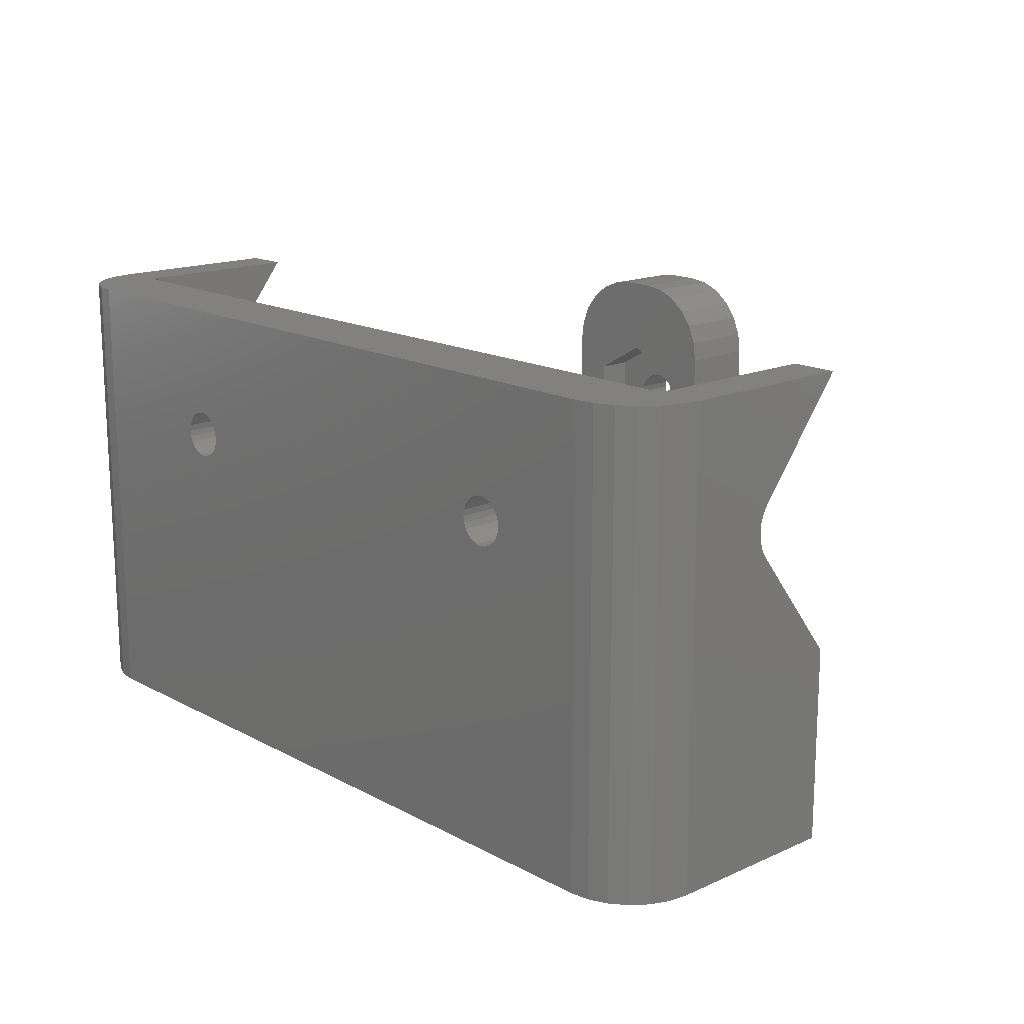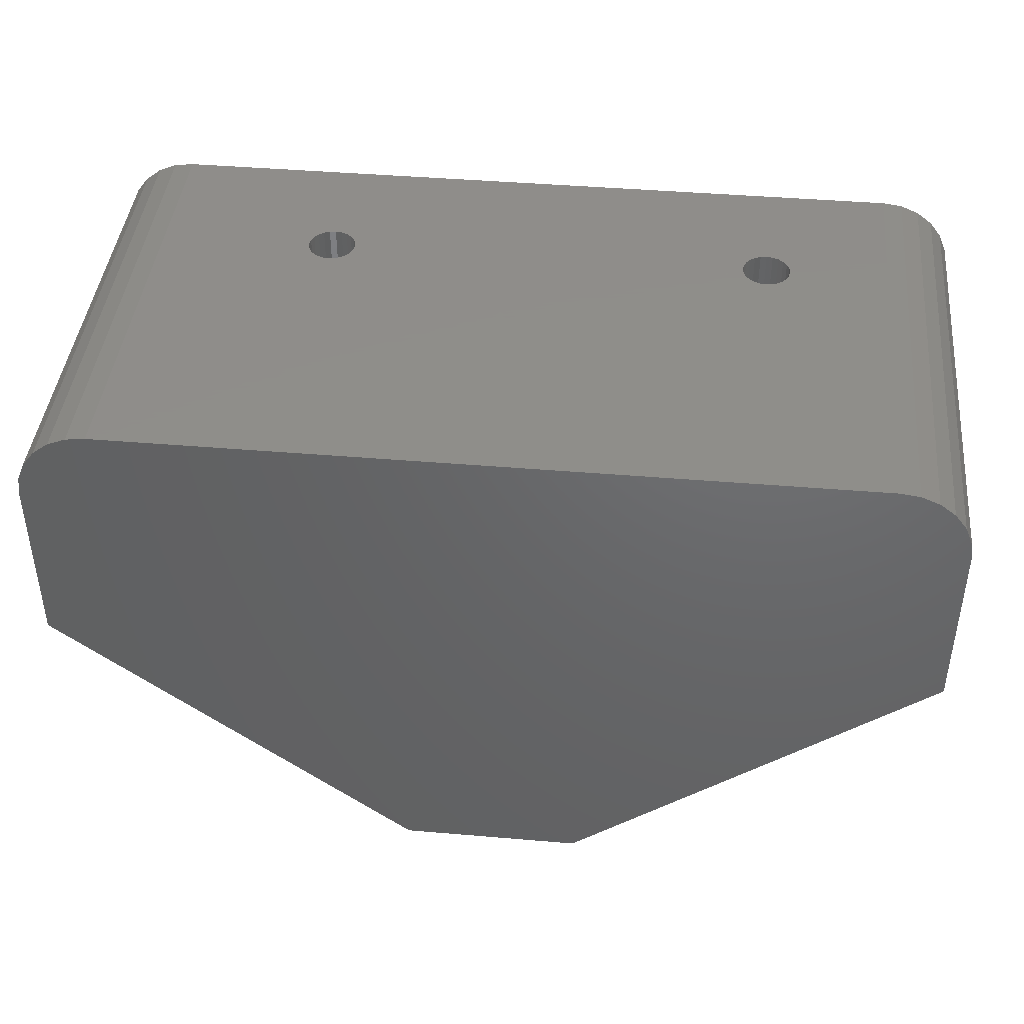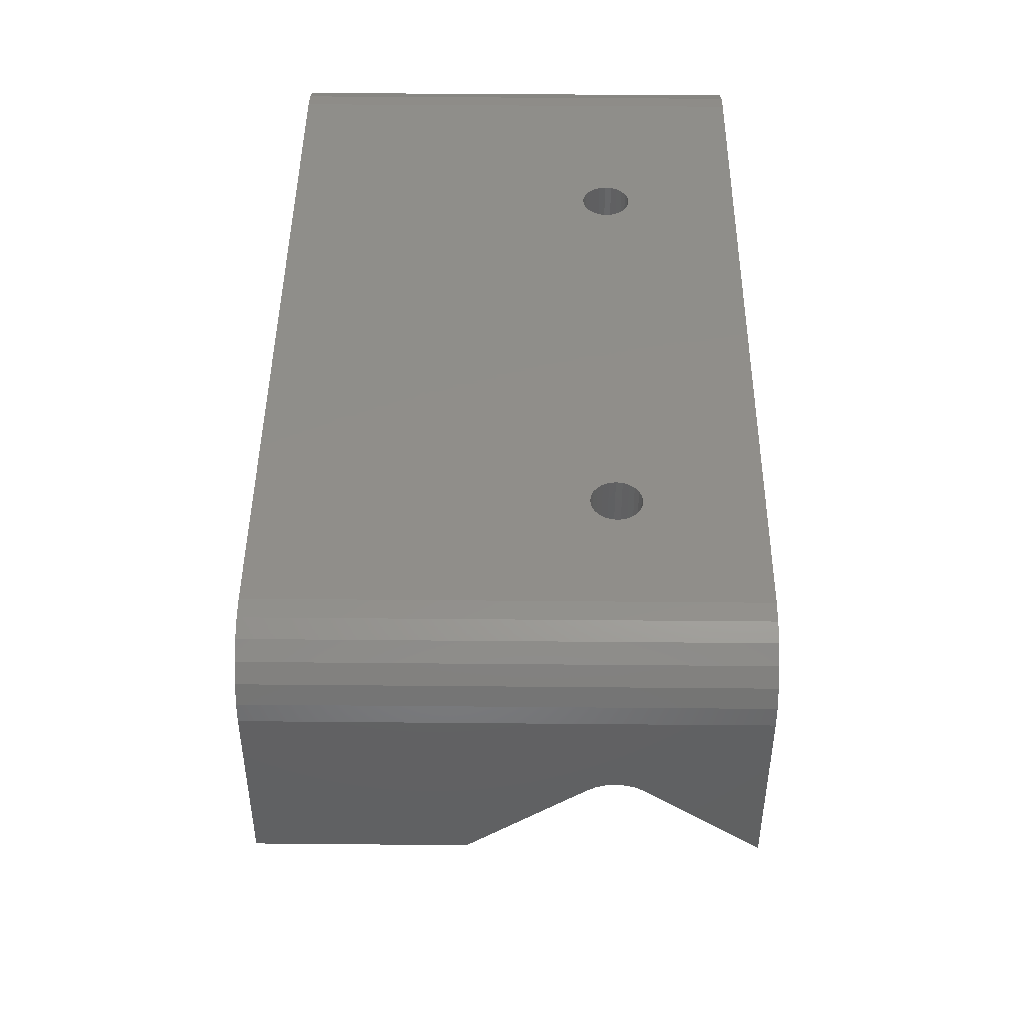
<metadata>
{"format":"stl","ext":"stl","renderer":"f3d","projection":"perspective","resolution":1024,"background":"white","views":[{"elev":16.1,"azim":-132.5,"up":"+Z"},{"elev":42.6,"azim":-174.2,"up":"+Y"},{"elev":45.3,"azim":-89.4,"up":"+Y"}]}
</metadata>
<code>
# stl→obj: 317 verts, 642 faces
v 346.8 -164.2 23.41
v 346.8 -166.8 23.41
v 346.5 -164.2 23.15
v 321.6 -135.8 31.02
v 360.4 -135.8 23.56
v 360.8 -135.8 23.62
v 346.5 -166.8 23.15
v 346.2 -166.8 22.82
v 347.6 -166.8 23.62
v 347.2 -166.8 23.56
v 347.2 -164.2 23.56
v 331.2 -135.8 23.56
v 331.6 -135.8 23.41
v 373.6 -135.8 31.02
v 361.9 -135.8 23.15
v 362.2 -135.8 22.82
v 361.6 -135.8 23.41
v 361.2 -135.8 23.56
v 346.1 -164.2 21.61
v 346 -164.2 22.02
v 346.1 -166.8 21.61
v 377.6 -147.8 5.02
v 374.6 -150.1 5.02
v 377.6 -147.8 0.0195
v 377.6 -147.8 13.02
v 353.6 -166.8 0.0195
v 329.4 -135.8 22.82
v 329.7 -135.8 23.15
v 346.2 -164.2 22.82
v 346.1 -166.8 22.43
v 348 -166.8 23.56
v 347.6 -164.2 23.62
v 358.6 -162.8 5.02
v 349 -164.2 21.22
v 348.7 -166.8 20.89
v 349 -166.8 21.22
v 329.3 -135.8 22.43
v 330 -135.8 23.41
v 330.4 -135.8 23.56
v 346.2 -164.2 21.22
v 346.2 -166.8 21.22
v 346.5 -166.8 20.89
v 332.3 -135.8 22.43
v 332.4 -135.8 22.02
v 353.6 -135.8 5.02
v 346.1 -164.2 22.43
v 346 -166.8 22.02
v 374.6 -150.1 9.966
v 353.6 -166.8 5.02
v 362.3 -135.8 22.43
v 362.4 -135.8 22.02
v 330.8 -135.8 23.62
v 359.7 -135.8 23.15
v 360 -135.8 23.41
v 332.2 -135.8 22.82
v 359.4 -135.8 22.82
v 331.9 -135.8 23.15
v 359.2 -135.8 22.02
v 329.2 -135.8 22.02
v 348 -164.2 23.56
v 359.3 -135.8 22.43
v 376.9 -133.3 0.0195
v 376.9 -133.3 31.02
v 377.4 -134.5 31.02
v 375.1 -131.4 31.02
v 376.1 -132.2 31.02
v 375.1 -131.4 0.0195
v 373.9 -130.9 0.0195
v 377.6 -147.8 31.02
v 374.6 -136.8 31.02
v 374.6 -147.8 31.02
v 317.8 -134.5 0.0195
v 317.6 -135.8 0.0195
v 317.8 -134.5 31.02
v 318.3 -133.3 0.0195
v 318.3 -133.3 31.02
v 319.1 -132.2 31.02
v 320.1 -131.4 0.0195
v 319.1 -132.2 0.0195
v 377.6 -135.8 31.02
v 374.6 -136.5 31.02
v 373.9 -130.9 31.02
v 372.6 -130.8 0.0195
v 320.1 -131.4 31.02
v 321.3 -130.9 0.0195
v 322.6 -130.8 31.02
v 322.6 -130.8 0.0195
v 321.3 -130.9 31.02
v 317.6 -135.8 31.02
v 359.4 -130.8 21.22
v 359.3 -135.8 21.61
v 359.4 -135.8 21.22
v 377.6 -142 20.39
v 362.2 -130.8 22.82
v 361.9 -130.8 23.15
v 331.2 -130.8 23.56
v 330.8 -130.8 23.62
v 376.1 -132.2 0.0195
v 377.6 -141.7 20.87
v 372.6 -130.8 31.02
v 377.6 -141.7 23.17
v 377.6 -141.6 22.62
v 377.6 -135.8 0.0195
v 359.3 -130.8 21.61
v 377.4 -134.5 0.0195
v 329.4 -130.8 22.82
v 329.7 -130.8 23.15
v 359.2 -130.8 22.02
v 359.3 -130.8 22.43
v 329.4 -130.8 21.22
v 329.3 -135.8 21.61
v 329.4 -135.8 21.22
v 329.3 -130.8 21.61
v 331.6 -130.8 20.63
v 331.2 -135.8 20.47
v 331.6 -135.8 20.63
v 362.4 -130.8 22.02
v 362.3 -130.8 22.43
v 331.6 -130.8 23.41
v 329.3 -130.8 22.43
v 331.9 -130.8 23.15
v 377.6 -141.5 22.02
v 377.6 -141.6 21.42
v 360.4 -130.8 20.47
v 360 -135.8 20.63
v 360.4 -135.8 20.47
v 348.6 -161.8 31.02
v 346.6 -161.8 31.02
v 346.6 -166.8 31.02
v 360.8 -130.8 20.42
v 331.2 -130.8 20.47
v 362.3 -130.8 21.61
v 362.3 -135.8 21.61
v 362.2 -130.8 21.22
v 361.2 -130.8 23.56
v 360.8 -130.8 23.62
v 359.4 -130.8 22.82
v 377.6 -142 23.65
v 332.2 -130.8 22.82
v 331.9 -130.8 20.89
v 332.2 -135.8 21.22
v 332.2 -130.8 21.22
v 331.9 -135.8 20.89
v 330.8 -130.8 20.42
v 330.8 -135.8 20.42
v 362.2 -135.8 21.22
v 359.7 -130.8 20.89
v 360.4 -130.8 23.56
v 361.6 -130.8 23.41
v 329.2 -130.8 22.02
v 359.7 -130.8 23.15
v 359.7 -135.8 20.89
v 348.6 -166.8 31.02
v 347.6 -161.8 17.92
v 344.1 -161.8 19.97
v 347.6 -164.2 17.92
v 360 -130.8 23.41
v 360 -130.8 20.63
v 361.2 -135.8 20.47
v 360.8 -135.8 20.42
v 361.9 -130.8 20.89
v 361.9 -135.8 20.89
v 361.6 -130.8 20.63
v 361.2 -130.8 20.47
v 361.6 -135.8 20.63
v 320.6 -141.7 23.17
v 317.6 -141.7 23.17
v 320.6 -141.6 22.62
v 317.6 -141.6 22.62
v 330 -135.8 20.63
v 329.7 -130.8 20.89
v 329.7 -135.8 20.89
v 332.3 -130.8 21.61
v 332.3 -135.8 21.61
v 330 -130.8 20.63
v 374.6 -141.7 23.17
v 374.6 -141.6 22.62
v 351.2 -161.8 19.97
v 374.6 -141.5 22.02
v 374.6 -141.6 21.42
v 332.4 -130.8 22.02
v 347.2 -164.2 20.47
v 344.1 -164.2 19.97
v 317.6 -147.8 31.02
v 320.6 -142 23.65
v 320.6 -147.8 31.02
v 317.6 -142 23.65
v 351.2 -164.2 19.97
v 348 -164.2 20.47
v 347.6 -164.2 20.42
v 330 -130.8 23.41
v 344.1 -164.2 24.07
v 347.6 -164.2 26.12
v 349 -164.2 22.82
v 348.7 -164.2 20.89
v 348.4 -164.2 20.63
v 351.2 -164.2 24.07
v 348.4 -164.2 23.41
v 346.5 -164.2 20.89
v 346.8 -164.2 20.63
v 330.4 -130.8 20.47
v 330.4 -135.8 20.47
v 349.2 -164.2 22.02
v 349.1 -164.2 21.61
v 332.3 -130.8 22.43
v 348.7 -164.2 23.15
v 349.1 -164.2 22.43
v 374.6 -142 23.65
v 330.4 -130.8 23.56
v 317.6 -141.5 22.02
v 320.6 -141.5 22.02
v 351.2 -161.8 24.07
v 374.6 -141.7 20.87
v 320.6 -136.5 5.02
v 320.6 -136.5 31.02
v 320.6 -136.8 5.02
v 347.6 -161.8 26.12
v 344.1 -161.8 24.07
v 320.6 -141.6 21.42
v 317.6 -141.6 21.42
v 374.5 -136.3 5.02
v 374.5 -136.3 31.02
v 320.6 -136.8 31.02
v 374.6 -142 20.39
v 320.7 -136.3 5.02
v 320.7 -136.3 31.02
v 320.9 -136 31.02
v 320.9 -136 5.02
v 321.1 -135.9 5.02
v 317.6 -141.7 20.87
v 320.6 -142 20.39
v 320.6 -141.7 20.87
v 317.6 -142 20.39
v 374.6 -136.5 5.02
v 373.9 -135.8 31.02
v 373.6 -135.8 5.02
v 373.9 -135.8 5.02
v 374.6 -136.8 5.02
v 374.3 -136 5.02
v 374.3 -136 31.02
v 374.1 -135.9 5.02
v 374.1 -135.9 31.02
v 348.4 -166.8 23.41
v 348.7 -166.8 23.15
v 349.1 -166.8 22.43
v 349 -166.8 22.82
v 321.3 -135.8 31.02
v 321.3 -135.8 5.02
v 321.6 -135.8 5.02
v 321.1 -135.9 31.02
v 349.2 -166.8 22.02
v 347.6 -166.8 20.42
v 348 -166.8 20.47
v 346.8 -166.8 20.63
v 347.2 -166.8 20.47
v 348.4 -166.8 20.63
v 349.1 -166.8 21.61
v 341.6 -166.8 0.0195
v 317.6 -147.8 0.0195
v 342.3 -161.8 28.52
v 341.8 -161.8 27.31
v 342.3 -166.8 28.52
v 352.1 -161.8 29.56
v 352.1 -166.8 29.56
v 352.9 -166.8 28.52
v 345.3 -166.8 30.85
v 341.6 -161.8 26.02
v 341.8 -166.8 27.31
v 352.9 -161.8 28.52
v 353.4 -166.8 27.31
v 345.3 -161.8 30.85
v 341.6 -166.8 10.02
v 341.6 -166.8 5.02
v 341.6 -166.8 26.02
v 344.1 -161.8 30.35
v 343.1 -161.8 29.56
v 344.1 -166.8 30.35
v 349.9 -161.8 30.85
v 341.6 -161.8 10.02
v 353.4 -161.8 27.31
v 353.6 -166.8 26.02
v 353.6 -161.8 26.02
v 353.6 -166.8 10.02
v 353.6 -161.8 10.02
v 351.1 -161.8 30.35
v 351.1 -166.8 30.35
v 349.9 -166.8 30.85
v 343.1 -166.8 29.56
v 320.6 -150.1 5.02
v 358.6 -156.8 5.02
v 374.6 -147.8 5.02
v 320.6 -147.8 5.02
v 341.4 -161.6 8.725
v 357.3 -158 5.19
v 357.3 -163.8 5.19
v 336.6 -156.8 5.02
v 336.6 -162.8 5.02
v 339.1 -159.3 5.689
v 337.9 -158 5.19
v 337.9 -163.8 5.19
v 353.8 -161.6 8.725
v 354.3 -161.1 7.52
v 340.9 -161.1 7.52
v 340.1 -160.3 6.484
v 339.1 -164.8 5.689
v 340.9 -166.2 7.52
v 356.1 -159.3 5.689
v 340.1 -165.6 6.484
v 354.3 -166.2 7.52
v 341.4 -166.6 8.725
v 356.1 -164.8 5.689
v 353.8 -166.6 8.725
v 355.1 -160.3 6.484
v 355.1 -165.6 6.484
v 317.6 -147.8 13.02
v 320.6 -150.1 9.966
v 317.6 -147.8 5.02
f 1 2 3
f 4 5 6
f 3 7 8
f 9 10 11
f 4 12 13
f 14 15 16
f 11 10 2
f 14 17 15
f 14 6 18
f 6 14 4
f 19 20 21
f 22 23 24
f 23 22 25
f 23 26 24
f 4 27 28
f 29 8 30
f 31 9 32
f 33 26 23
f 34 35 36
f 4 37 27
f 4 38 39
f 40 41 42
f 43 44 45
f 46 30 47
f 32 9 11
f 25 48 23
f 33 49 26
f 14 18 17
f 14 50 51
f 29 3 8
f 4 52 12
f 4 53 54
f 55 43 45
f 4 56 53
f 4 54 5
f 14 16 50
f 57 45 58
f 4 59 37
f 13 57 58
f 4 28 38
f 60 31 32
f 4 61 56
f 4 58 61
f 4 39 52
f 57 55 45
f 4 13 58
f 62 63 64
f 65 66 67
f 65 67 68
f 69 70 71
f 72 73 74
f 75 72 76
f 77 78 79
f 77 75 76
f 80 81 70
f 82 68 83
f 84 85 78
f 79 75 77
f 86 87 88
f 74 73 89
f 88 87 85
f 90 91 92
f 93 25 22
f 94 15 95
f 96 52 97
f 98 63 62
f 99 93 22
f 98 66 63
f 100 82 83
f 80 101 102
f 103 80 22
f 90 104 91
f 84 78 77
f 62 64 105
f 82 65 68
f 80 99 22
f 88 85 84
f 76 72 74
f 94 16 15
f 106 107 28
f 108 61 58
f 108 109 61
f 110 111 112
f 110 113 111
f 114 115 116
f 117 50 118
f 96 12 52
f 57 13 119
f 120 106 27
f 121 57 119
f 80 102 122
f 117 51 50
f 80 122 123
f 124 125 126
f 80 123 99
f 127 128 129
f 104 108 58
f 103 22 24
f 109 56 61
f 130 124 126
f 114 131 115
f 132 133 51
f 134 133 132
f 135 18 136
f 137 53 56
f 80 138 101
f 18 6 136
f 139 57 121
f 140 141 142
f 80 69 138
f 140 143 141
f 131 144 145
f 106 28 27
f 120 27 37
f 134 146 133
f 109 137 56
f 131 145 115
f 147 90 92
f 148 5 54
f 149 18 135
f 150 37 59
f 54 53 151
f 104 58 91
f 147 92 152
f 132 51 117
f 137 151 53
f 149 17 18
f 127 129 153
f 154 155 156
f 157 54 151
f 124 158 125
f 95 15 149
f 159 130 160
f 139 55 57
f 161 162 146
f 163 164 159
f 161 146 134
f 164 130 159
f 6 5 148
f 163 159 165
f 119 12 96
f 166 167 168
f 167 169 168
f 170 171 172
f 171 110 112
f 173 174 44
f 175 171 170
f 176 177 102
f 178 154 156
f 148 54 157
f 136 6 148
f 119 13 12
f 113 150 59
f 158 147 152
f 143 114 116
f 140 114 143
f 179 180 123
f 130 126 160
f 162 163 165
f 15 17 149
f 173 44 181
f 182 156 183
f 184 185 186
f 184 187 185
f 156 155 183
f 171 112 172
f 101 176 102
f 34 188 156
f 19 40 183
f 150 120 37
f 189 156 190
f 158 152 125
f 161 163 162
f 191 38 107
f 118 16 94
f 20 19 183
f 118 50 16
f 113 59 111
f 179 123 122
f 178 156 188
f 192 46 20
f 193 188 194
f 195 156 196
f 178 188 197
f 193 198 60
f 199 200 183
f 201 170 202
f 34 156 195
f 182 190 156
f 203 188 204
f 40 199 183
f 205 43 55
f 204 188 34
f 205 55 139
f 38 28 107
f 200 182 183
f 196 156 189
f 193 197 188
f 193 194 206
f 207 188 203
f 192 11 1
f 192 1 3
f 192 20 183
f 192 29 46
f 69 208 138
f 97 52 209
f 181 43 205
f 169 210 211
f 145 201 202
f 144 201 145
f 212 197 193
f 192 32 11
f 102 179 122
f 180 213 123
f 214 215 216
f 192 3 29
f 178 197 212
f 217 193 218
f 194 188 207
f 193 32 192
f 212 193 217
f 193 206 198
f 155 218 183
f 185 187 166
f 211 210 219
f 201 175 170
f 209 39 191
f 193 60 32
f 181 44 43
f 187 167 166
f 210 220 219
f 142 141 174
f 221 81 222
f 71 208 69
f 215 223 216
f 224 48 25
f 142 174 173
f 208 101 138
f 225 226 214
f 169 211 168
f 227 228 229
f 230 231 232
f 218 192 183
f 52 39 209
f 226 215 214
f 228 227 225
f 93 224 25
f 177 179 102
f 219 220 230
f 39 38 191
f 213 224 93
f 193 192 218
f 230 233 231
f 221 234 81
f 235 236 237
f 234 238 70
f 239 222 240
f 240 241 239
f 242 237 241
f 198 243 31
f 14 236 235
f 219 230 232
f 244 243 198
f 198 31 60
f 235 237 242
f 242 241 240
f 194 245 246
f 247 248 249
f 247 250 248
f 207 245 194
f 250 227 229
f 239 221 222
f 123 213 99
f 234 70 81
f 203 251 207
f 194 246 206
f 213 93 99
f 250 229 248
f 189 190 252
f 20 46 47
f 2 7 3
f 195 35 34
f 207 251 245
f 206 244 198
f 4 247 249
f 196 189 253
f 208 176 101
f 34 36 204
f 182 200 254
f 195 196 35
f 199 40 42
f 252 182 255
f 35 196 256
f 227 226 225
f 46 29 30
f 182 254 255
f 11 2 1
f 20 47 21
f 203 257 251
f 196 253 256
f 254 199 42
f 190 182 252
f 200 199 254
f 204 257 203
f 40 19 41
f 189 252 253
f 204 36 257
f 206 246 244
f 19 21 41
f 227 89 226
f 26 258 259
f 103 24 259
f 103 259 73
f 65 82 84
f 63 66 76
f 223 89 186
f 226 89 215
f 64 74 4
f 186 89 184
f 62 79 98
f 14 64 4
f 64 14 80
f 83 85 87
f 103 72 105
f 103 73 72
f 68 85 83
f 66 77 76
f 66 65 77
f 98 78 67
f 250 89 227
f 24 26 259
f 100 86 88
f 63 76 74
f 80 222 81
f 64 63 74
f 4 74 89
f 82 100 88
f 98 79 78
f 82 88 84
f 80 14 235
f 4 89 247
f 215 89 223
f 80 242 240
f 67 78 85
f 105 75 62
f 67 85 68
f 80 235 242
f 62 75 79
f 80 240 222
f 65 84 77
f 105 72 75
f 247 89 250
f 260 261 262
f 263 264 265
f 266 8 7
f 261 267 268
f 269 265 270
f 36 35 258
f 128 271 129
f 268 272 273
f 272 268 274
f 275 276 277
f 129 10 9
f 266 275 277
f 278 127 153
f 276 279 260
f 280 281 282
f 261 268 262
f 269 270 280
f 153 244 246
f 281 258 283
f 265 258 270
f 49 258 26
f 258 49 283
f 256 253 258
f 282 281 284
f 129 266 7
f 153 129 243
f 263 285 286
f 285 278 287
f 280 270 281
f 129 9 31
f 258 257 36
f 257 258 264
f 278 153 287
f 153 243 244
f 277 276 288
f 285 287 286
f 286 251 257
f 35 256 258
f 266 47 30
f 277 288 258
f 269 280 178
f 285 263 212
f 264 258 265
f 254 258 255
f 261 279 267
f 153 245 251
f 253 252 258
f 286 257 264
f 255 258 252
f 263 286 264
f 155 154 279
f 178 284 279
f 153 246 245
f 266 258 47
f 129 7 2
f 42 258 254
f 270 258 281
f 129 31 243
f 47 258 21
f 266 277 258
f 266 30 8
f 276 262 288
f 263 269 178
f 153 251 287
f 129 2 10
f 276 155 279
f 287 251 286
f 260 279 261
f 41 258 42
f 161 83 163
f 175 201 87
f 108 104 87
f 110 171 87
f 278 285 217
f 128 217 218
f 108 87 142
f 158 124 87
f 127 278 217
f 21 258 41
f 164 87 130
f 282 284 178
f 142 87 140
f 276 218 155
f 263 178 212
f 262 268 258
f 108 142 173
f 100 161 134
f 114 87 131
f 288 262 258
f 285 212 217
f 280 282 178
f 178 279 154
f 128 218 271
f 100 134 132
f 201 144 87
f 127 217 128
f 268 273 258
f 86 96 97
f 105 64 80
f 86 209 191
f 86 150 87
f 100 83 161
f 86 97 209
f 86 136 148
f 108 173 181
f 66 98 67
f 100 118 94
f 136 100 135
f 100 136 86
f 86 148 157
f 100 117 118
f 163 87 164
f 163 83 87
f 113 110 87
f 100 149 135
f 80 70 69
f 86 120 150
f 139 108 205
f 150 113 87
f 100 132 117
f 121 86 108
f 86 121 119
f 86 119 96
f 105 80 103
f 100 94 95
f 86 137 109
f 131 87 144
f 147 158 87
f 104 90 87
f 271 218 275
f 124 130 87
f 121 108 139
f 100 95 149
f 90 147 87
f 171 175 87
f 275 218 276
f 140 87 114
f 170 249 202
f 58 45 91
f 238 224 213
f 14 146 45
f 14 133 146
f 116 115 249
f 125 45 126
f 174 141 45
f 112 249 172
f 126 45 160
f 23 289 290
f 141 249 45
f 146 162 45
f 159 160 45
f 237 236 45
f 92 45 152
f 91 45 92
f 152 45 125
f 238 48 224
f 14 45 236
f 141 143 249
f 165 159 45
f 162 165 45
f 143 116 249
f 202 249 145
f 14 51 133
f 238 23 48
f 23 238 291
f 70 176 208
f 115 145 249
f 172 249 170
f 291 216 292
f 279 284 293
f 241 237 248
f 70 177 176
f 33 294 295
f 290 289 296
f 291 292 289
f 70 208 71
f 221 239 228
f 234 221 225
f 241 248 229
f 238 234 214
f 239 229 228
f 44 174 45
f 239 241 229
f 59 249 111
f 238 213 70
f 70 180 179
f 237 249 248
f 249 237 45
f 70 179 177
f 238 214 216
f 234 225 214
f 291 289 23
f 238 216 291
f 221 228 225
f 70 213 180
f 296 289 297
f 23 290 33
f 111 249 112
f 298 299 300
f 290 294 33
f 4 249 59
f 301 302 303
f 299 297 300
f 299 296 297
f 304 298 305
f 301 284 283
f 303 306 293
f 294 307 295
f 284 301 293
f 304 308 303
f 302 301 309
f 293 301 303
f 293 310 279
f 279 310 272
f 295 307 311
f 301 312 309
f 298 300 305
f 304 305 308
f 301 283 312
f 311 313 314
f 313 302 314
f 311 49 295
f 303 308 306
f 293 306 310
f 233 315 316
f 314 49 311
f 290 296 294
f 312 49 309
f 294 296 299
f 307 298 313
f 303 302 304
f 294 299 307
f 233 316 231
f 223 185 166
f 73 259 317
f 302 313 304
f 295 49 33
f 305 300 273
f 283 49 312
f 310 306 273
f 306 308 273
f 307 313 311
f 309 49 314
f 307 299 298
f 89 230 220
f 89 167 187
f 273 297 258
f 272 310 273
f 300 297 273
f 308 305 273
f 73 317 89
f 302 309 314
f 313 298 304
f 216 223 232
f 129 271 266
f 223 219 232
f 267 274 268
f 231 316 289
f 263 265 269
f 267 272 274
f 223 166 168
f 89 317 230
f 232 231 289
f 233 317 315
f 89 220 210
f 284 281 283
f 260 262 276
f 315 289 316
f 223 168 211
f 223 186 185
f 230 317 233
f 292 232 289
f 232 292 216
f 315 317 289
f 271 275 266
f 297 259 258
f 89 169 167
f 317 259 289
f 89 210 169
f 267 279 272
f 297 289 259
f 89 187 184
f 223 211 219
f 86 191 107
f 86 157 151
f 86 151 137
f 86 107 106
f 86 109 108
f 86 106 120
f 205 108 181

</code>
